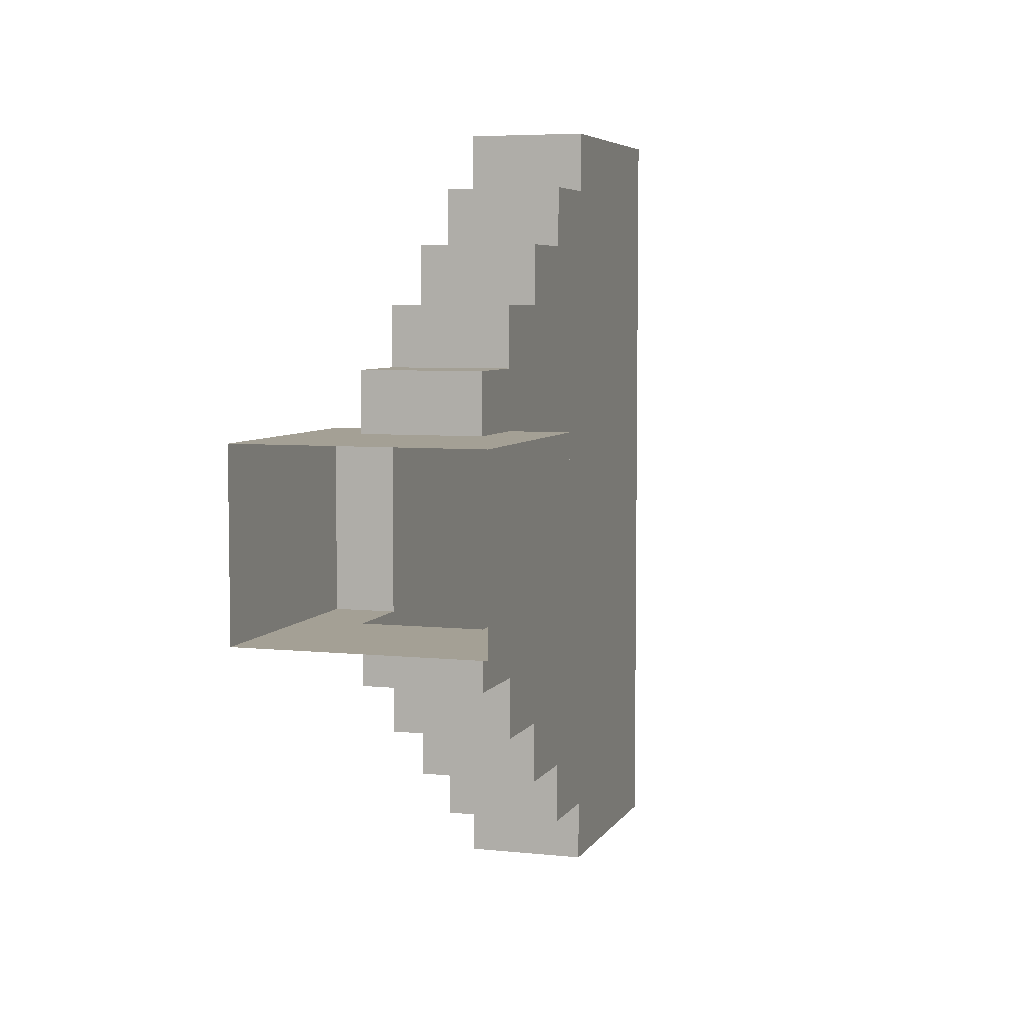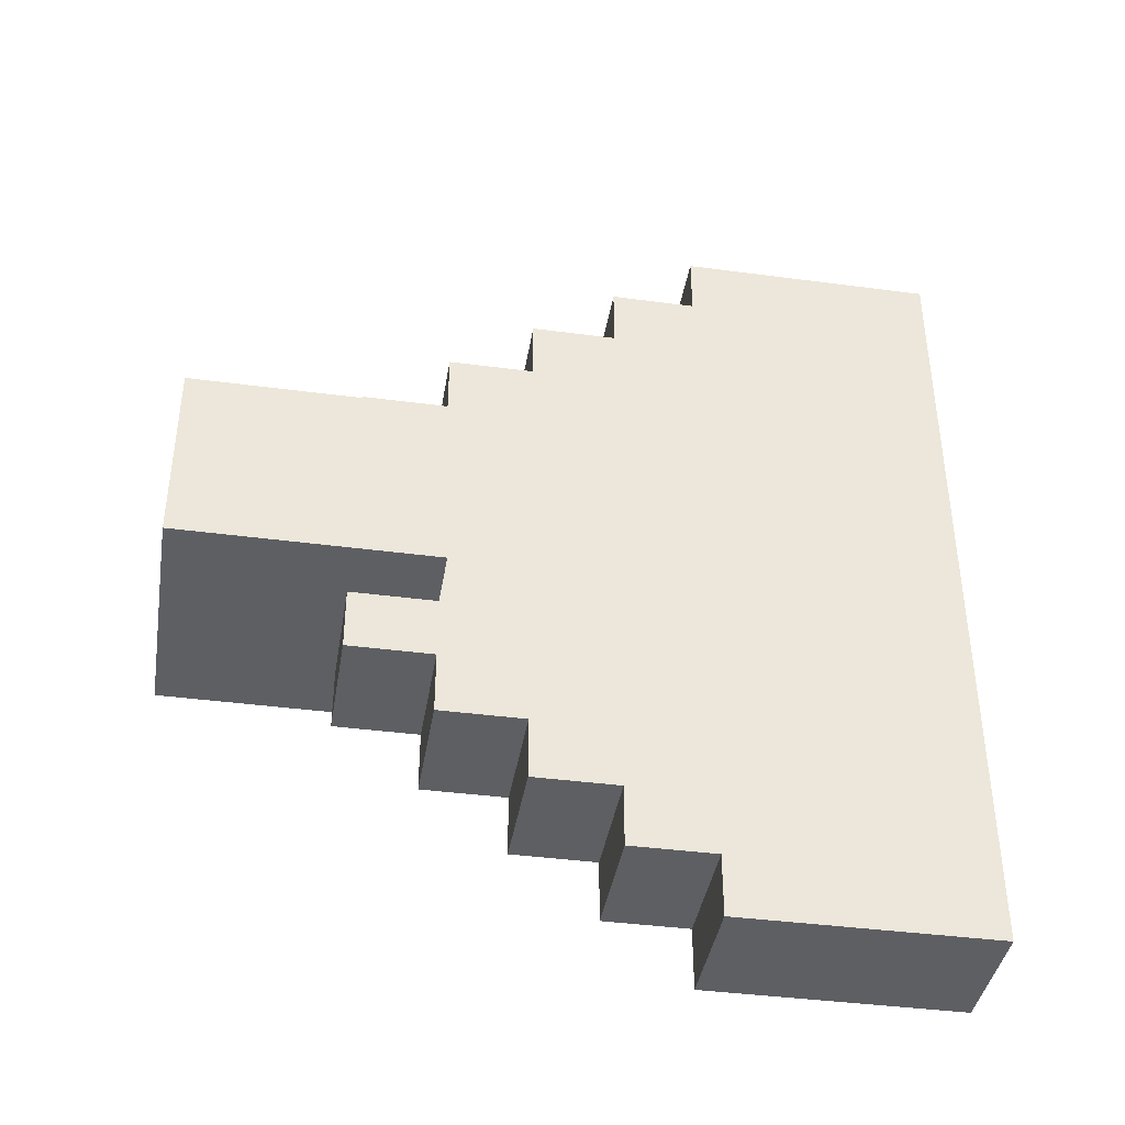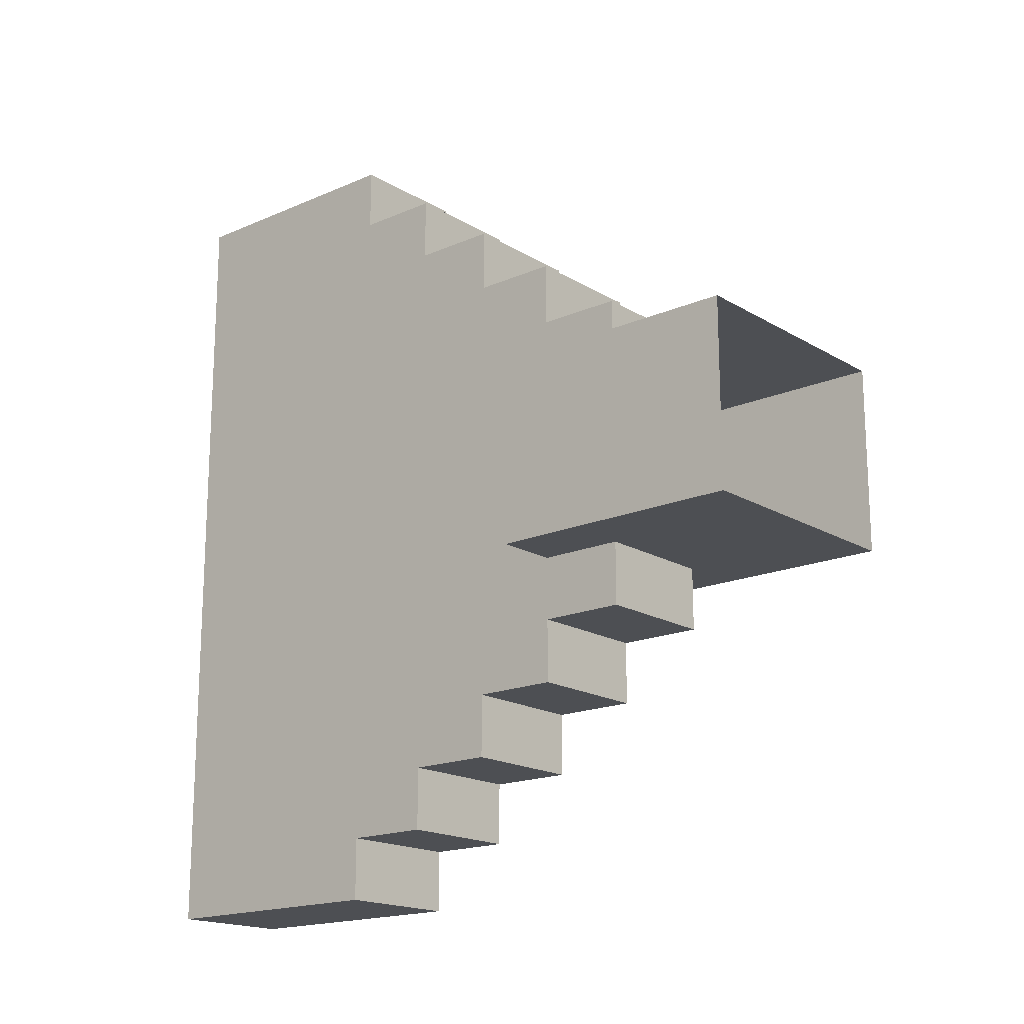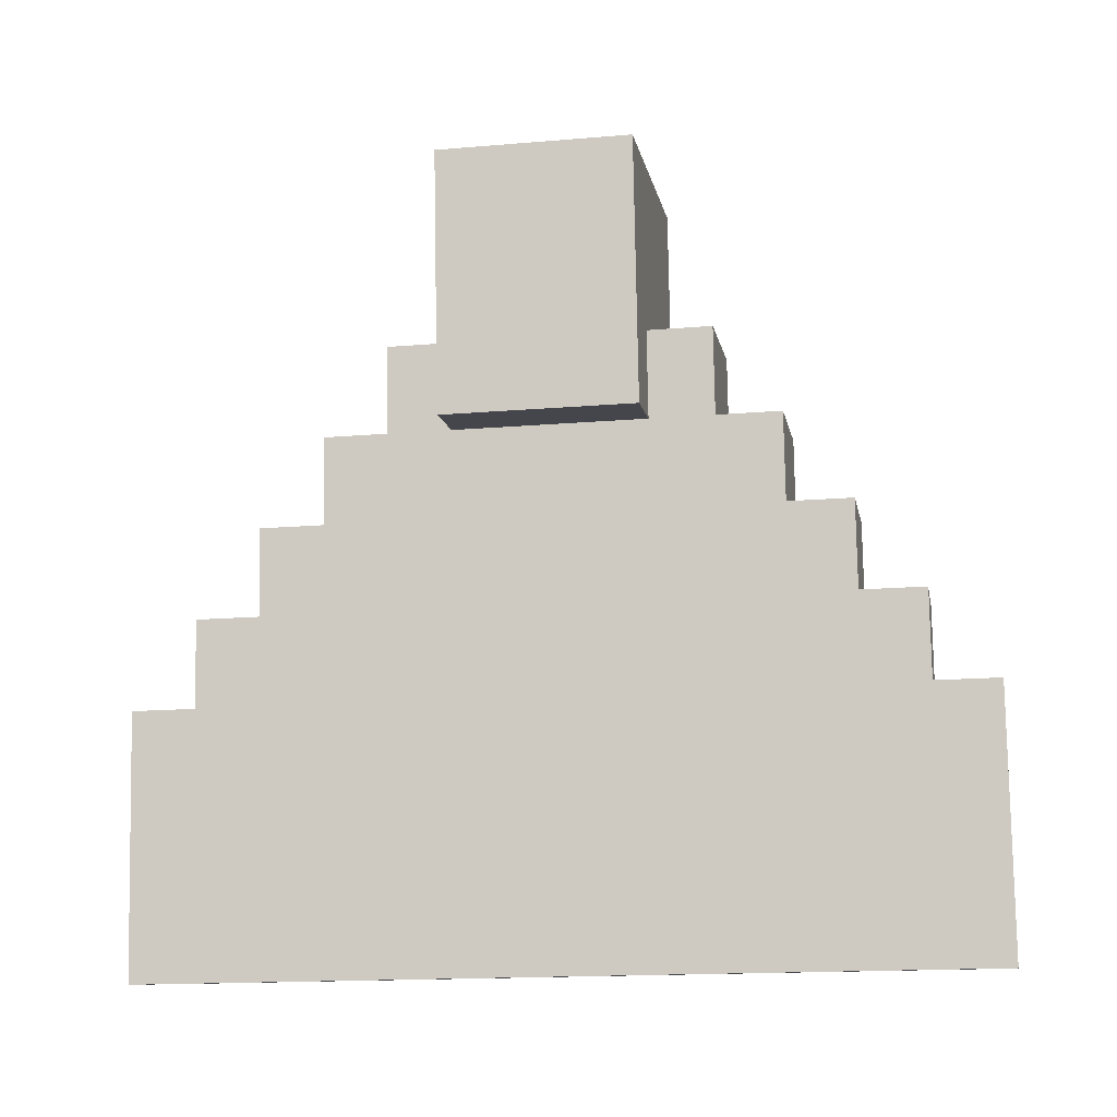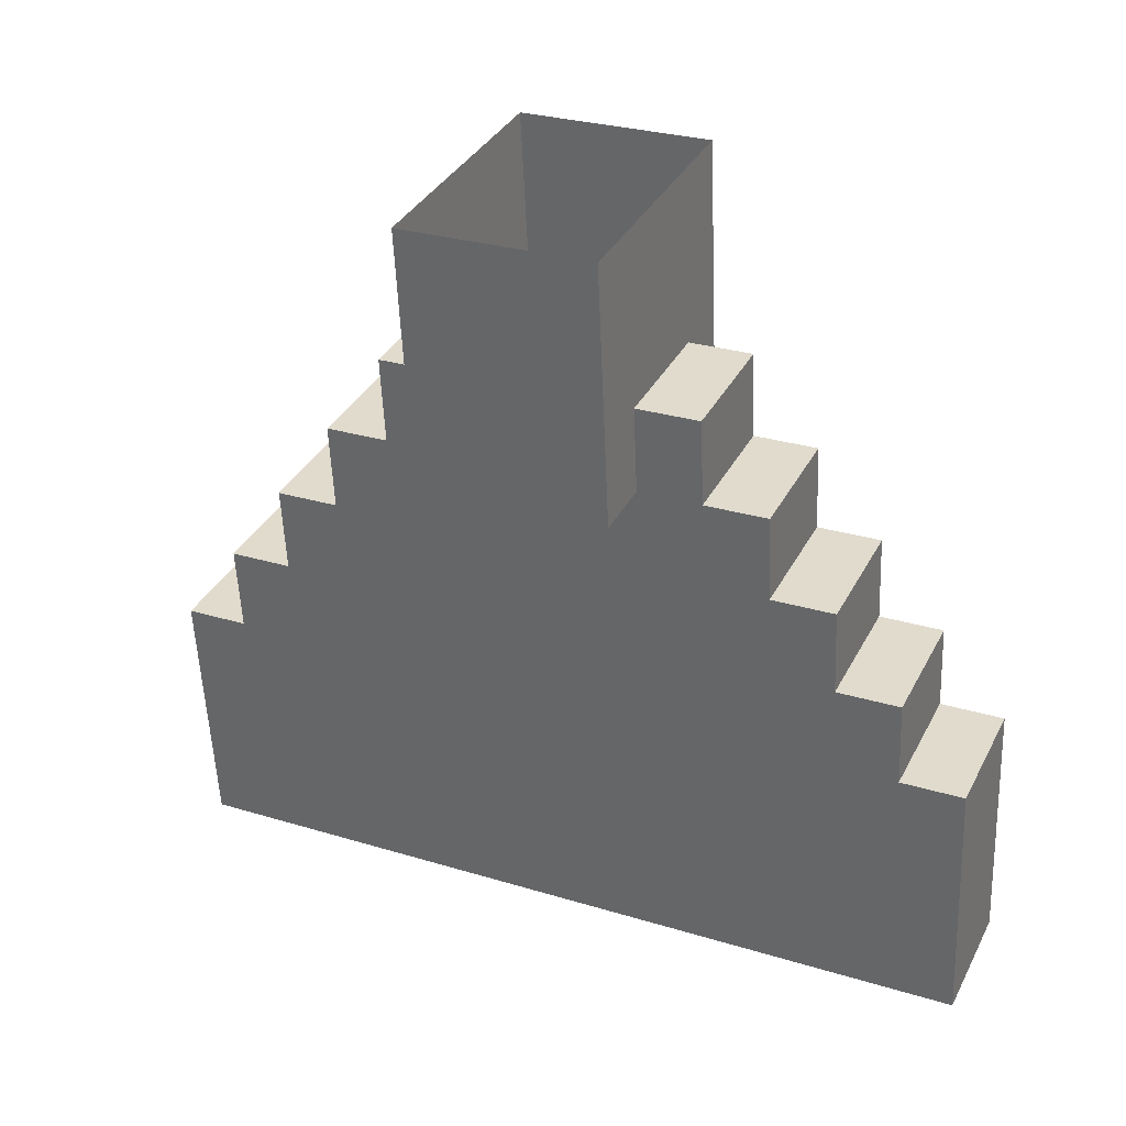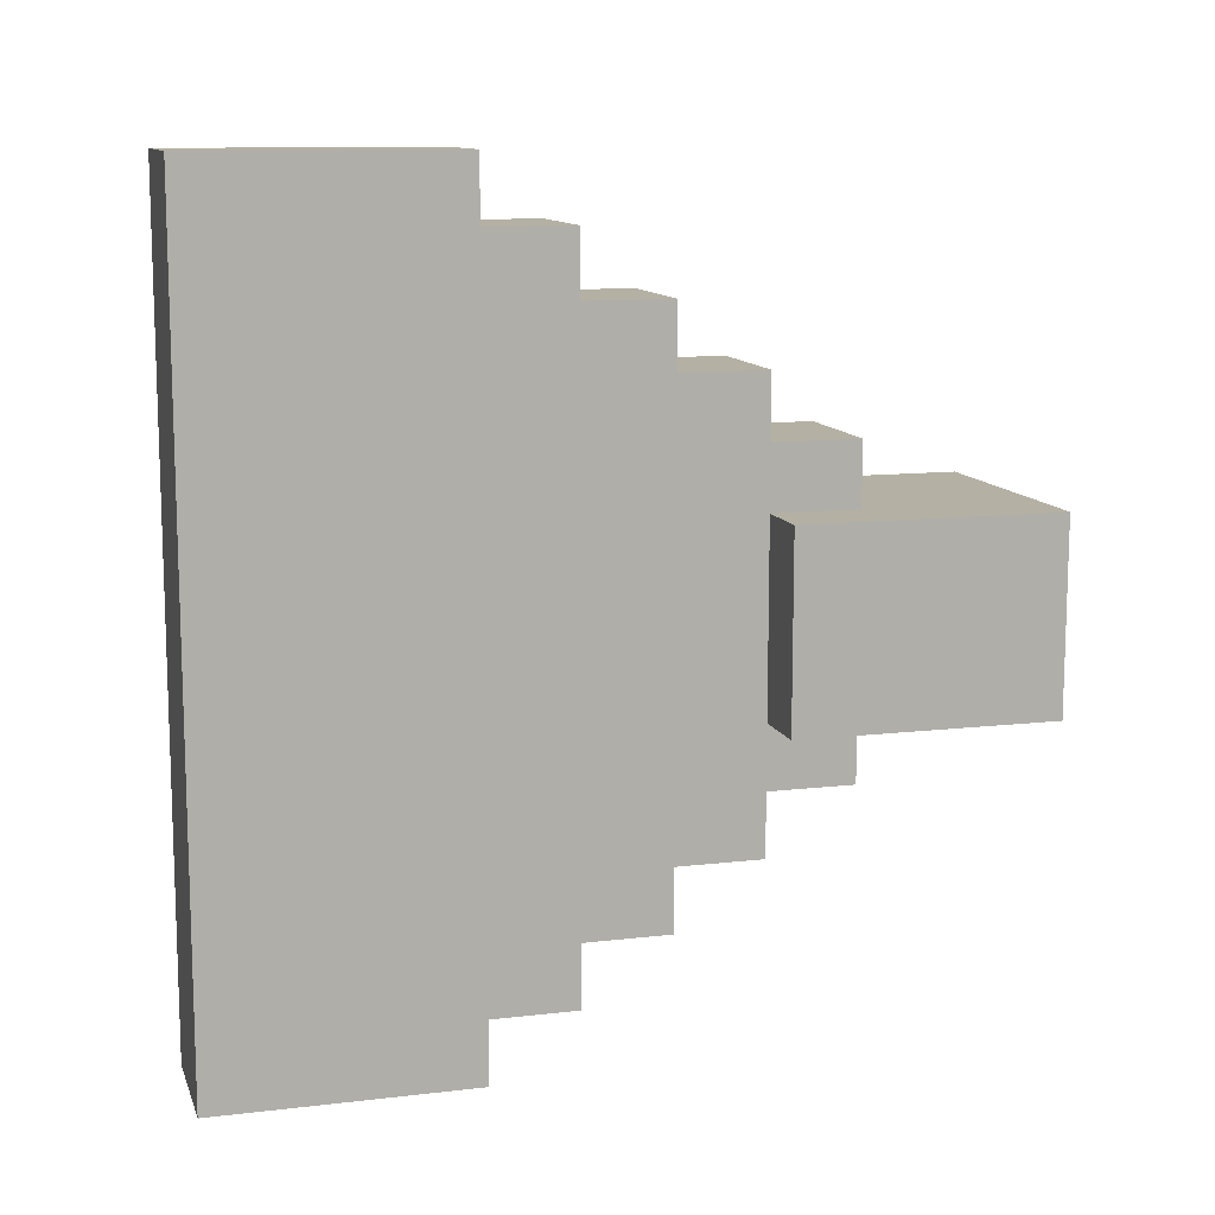
<metadata>
{"format":"obj","ext":"obj","renderer":"f3d","projection":"perspective","resolution":1024,"background":"white","views":[{"elev":5.7,"azim":23.8,"up":"+Y"},{"elev":-40.3,"azim":86.7,"up":"+Y"},{"elev":-17.6,"azim":-43.4,"up":"+Y"},{"elev":-16.0,"azim":100.0,"up":"+Z"},{"elev":28.6,"azim":114.6,"up":"+Z"},{"elev":11.5,"azim":-99.8,"up":"+Y"}]}
</metadata>
<code>
v  -1.153 5.252 -8.237
v  -1.431 3.289 -10.89
v  -1.153 3.289 -8.237
v  -1.431 5.252 -10.89
v  -1.058 0.6708 -13.62
v  -1.151 0.0163 -14.5
v  -1.058 0.0163 -13.62
v  -0.9655 1.325 -12.73
v  -0.9655 0.6708 -12.73
v  -1.058 1.325 -13.62
v  -1.151 1.325 -14.5
v  -1.336 0.0163 -16.27
v  -0.8727 1.98 -11.85
v  -0.8727 1.325 -11.85
v  -0.9655 1.98 -12.73
v  -1.058 1.98 -13.62
v  -0.78 2.634 -10.96
v  -0.78 1.98 -10.96
v  -0.8727 2.634 -11.85
v  -0.9655 2.634 -12.73
v  -0.6872 3.289 -10.08
v  -0.6872 2.634 -10.08
v  -0.78 3.289 -10.96
v  -0.8727 3.289 -11.85
v  -0.78 5.252 -10.96
v  -0.8727 5.252 -11.85
v  -0.6872 5.907 -10.08
v  -0.6872 5.252 -10.08
v  -0.78 5.907 -10.96
v  -0.8727 5.907 -11.85
v  -0.9655 5.907 -12.73
v  -0.78 6.561 -10.96
v  -0.8727 6.561 -11.85
v  -0.9655 6.561 -12.73
v  -1.058 6.561 -13.62
v  -0.8727 7.216 -11.85
v  -0.9655 7.216 -12.73
v  -1.058 7.216 -13.62
v  -1.151 7.216 -14.5
v  -0.9655 7.87 -12.73
v  -1.058 7.87 -13.62
v  -1.058 8.525 -13.62
v  -1.151 8.525 -14.5
v  -1.336 8.525 -16.27
v  0.2436 0.0163 -13.75
v  0.1509 0.0163 -14.64
v  0.2436 0.6708 -13.75
v  0.3364 0.6708 -12.87
v  0.3364 1.325 -12.87
v  0.2436 1.325 -13.75
v  -0.0346 0.0163 -16.41
v  0.1509 1.325 -14.64
v  0.4291 1.98 -11.98
v  0.4291 1.325 -11.98
v  0.3364 1.98 -12.87
v  0.2436 1.98 -13.75
v  0.5219 2.634 -11.1
v  0.5219 1.98 -11.1
v  0.4291 2.634 -11.98
v  0.3364 2.634 -12.87
v  0.6146 3.289 -10.21
v  0.6146 2.634 -10.21
v  0.5219 3.289 -11.1
v  0.4291 3.289 -11.98
v  0.5219 5.252 -11.1
v  0.4291 5.252 -11.98
v  0.6146 5.252 -10.21
v  0.6146 5.907 -10.21
v  0.5219 5.907 -11.1
v  0.4291 5.907 -11.98
v  0.3364 5.907 -12.87
v  0.5219 6.561 -11.1
v  0.4291 6.561 -11.98
v  0.3364 6.561 -12.87
v  0.2436 6.561 -13.75
v  0.4291 7.216 -11.98
v  0.3364 7.216 -12.87
v  0.2436 7.216 -13.75
v  0.1509 7.216 -14.64
v  0.3364 7.87 -12.87
v  0.2436 7.87 -13.75
v  0.2436 8.525 -13.75
v  0.1509 8.525 -14.64
v  -0.0346 8.525 -16.41
v  1.451 3.289 -8.509
v  1.173 3.289 -11.17
v  1.451 5.252 -8.509
v  1.173 5.252 -11.17
o Object001
g Object001
f 1 2 3
f 4 2 1
f 5 6 7
f 8 5 9
f 10 6 5
f 10 5 8
f 11 12 6
f 11 6 10
f 13 10 8
f 13 8 14
f 15 10 13
f 16 11 10
f 16 10 15
f 17 15 13
f 17 13 18
f 19 15 17
f 20 16 15
f 20 15 19
f 21 19 17
f 21 17 22
f 23 19 21
f 24 20 19
f 24 19 23
f 25 24 23
f 26 20 24
f 26 24 25
f 27 25 28
f 27 26 25
f 29 26 27
f 30 20 26
f 30 26 29
f 31 16 20
f 31 20 30
f 32 30 29
f 32 31 30
f 33 31 32
f 34 16 31
f 34 31 33
f 35 11 16
f 35 16 34
f 36 34 33
f 36 35 34
f 37 35 36
f 38 11 35
f 38 35 37
f 39 12 11
f 39 11 38
f 40 38 37
f 40 39 38
f 41 39 40
f 42 39 41
f 43 12 39
f 43 39 42
f 44 12 43
f 45 46 47
f 48 47 49
f 47 46 50
f 49 47 50
f 46 51 52
f 50 46 52
f 49 50 53
f 54 49 53
f 53 50 55
f 50 52 56
f 55 50 56
f 53 55 57
f 58 53 57
f 57 55 59
f 55 56 60
f 59 55 60
f 57 59 61
f 62 57 61
f 61 59 63
f 59 60 64
f 63 59 64
f 63 64 65
f 64 60 66
f 65 64 66
f 67 65 68
f 65 66 68
f 68 66 69
f 66 60 70
f 69 66 70
f 60 56 71
f 70 60 71
f 69 70 72
f 70 71 72
f 72 71 73
f 71 56 74
f 73 71 74
f 56 52 75
f 74 56 75
f 73 74 76
f 74 75 76
f 76 75 77
f 75 52 78
f 77 75 78
f 52 51 79
f 78 52 79
f 77 78 80
f 78 79 80
f 80 79 81
f 81 79 82
f 79 51 83
f 82 79 83
f 83 51 84
f 85 86 87
f 87 86 88
f 62 21 22
f 61 21 62
f 67 27 28
f 68 27 67
f 58 17 18
f 57 17 58
f 69 32 29
f 72 32 69
f 54 13 14
f 53 13 54
f 73 36 33
f 76 36 73
f 48 8 9
f 49 8 48
f 77 40 37
f 80 40 77
f 45 5 7
f 47 5 45
f 81 42 41
f 82 42 81
f 2 4 23
f 23 4 25
f 63 65 86
f 86 65 88
f 12 44 51
f 51 44 84
f 6 45 7
f 46 45 6
f 12 46 6
f 51 46 12
f 5 48 9
f 47 48 5
f 8 54 14
f 49 54 8
f 13 58 18
f 53 58 13
f 17 62 22
f 57 62 17
f 21 85 3
f 61 85 21
f 2 21 3
f 23 21 2
f 63 85 61
f 86 85 63
f 1 87 28
f 28 87 67
f 1 28 4
f 4 28 25
f 67 87 65
f 65 87 88
f 27 68 29
f 29 68 69
f 32 72 33
f 33 72 73
f 36 76 37
f 37 76 77
f 40 80 41
f 41 80 81
f 42 82 43
f 43 82 83
f 43 83 44
f 44 83 84

</code>
